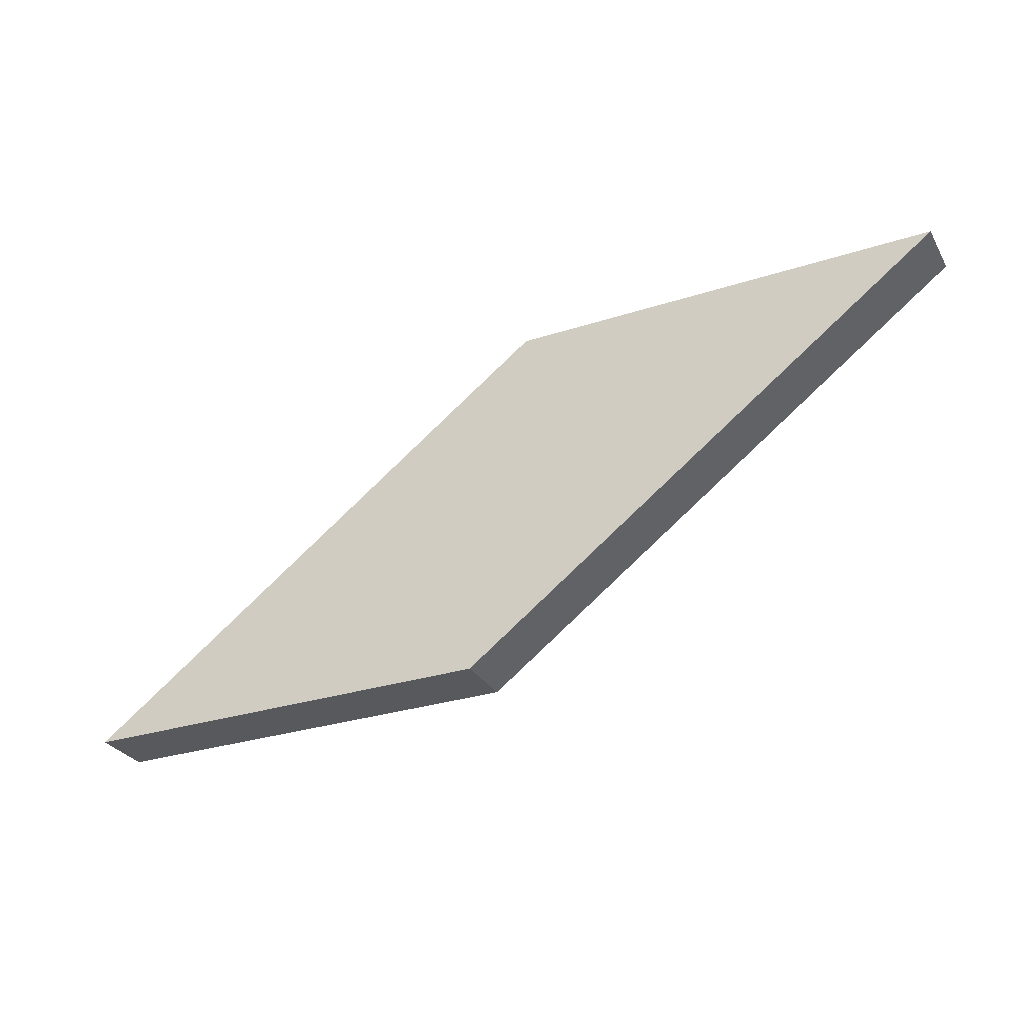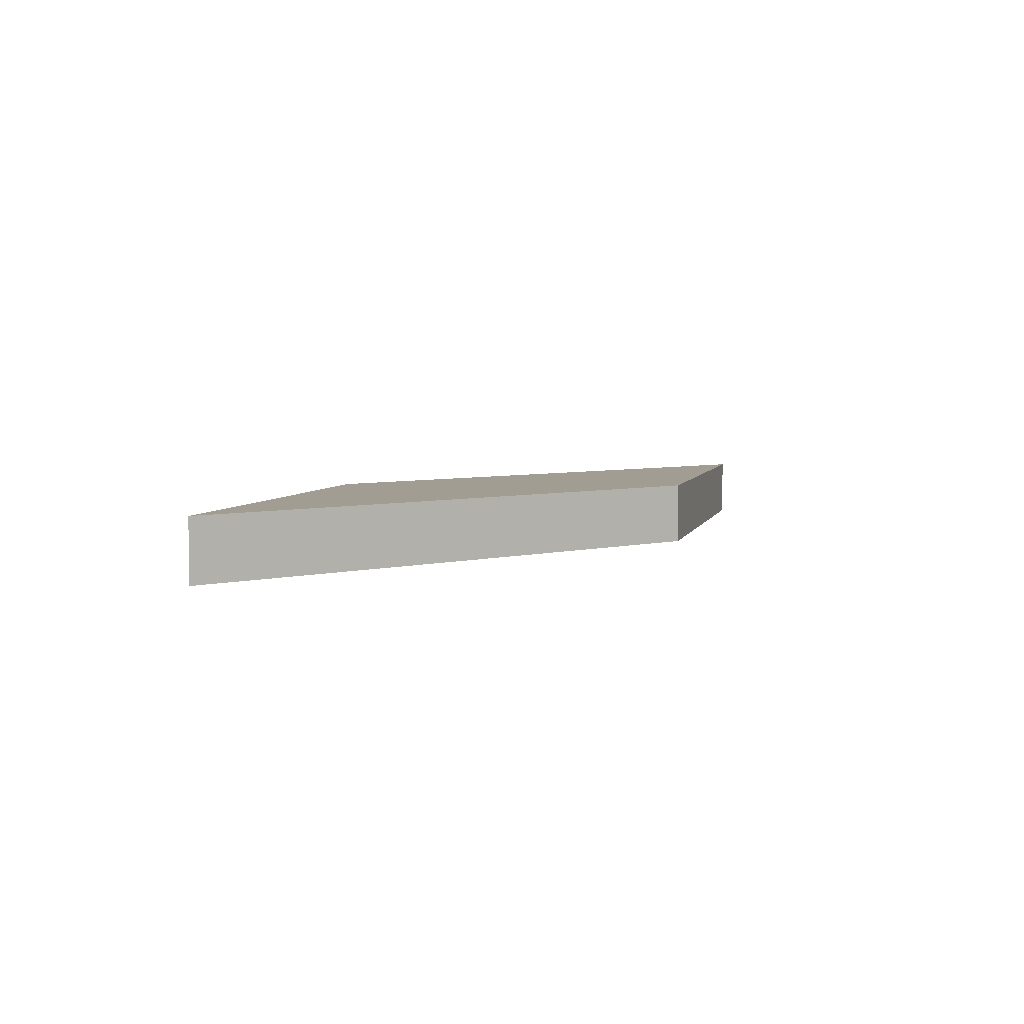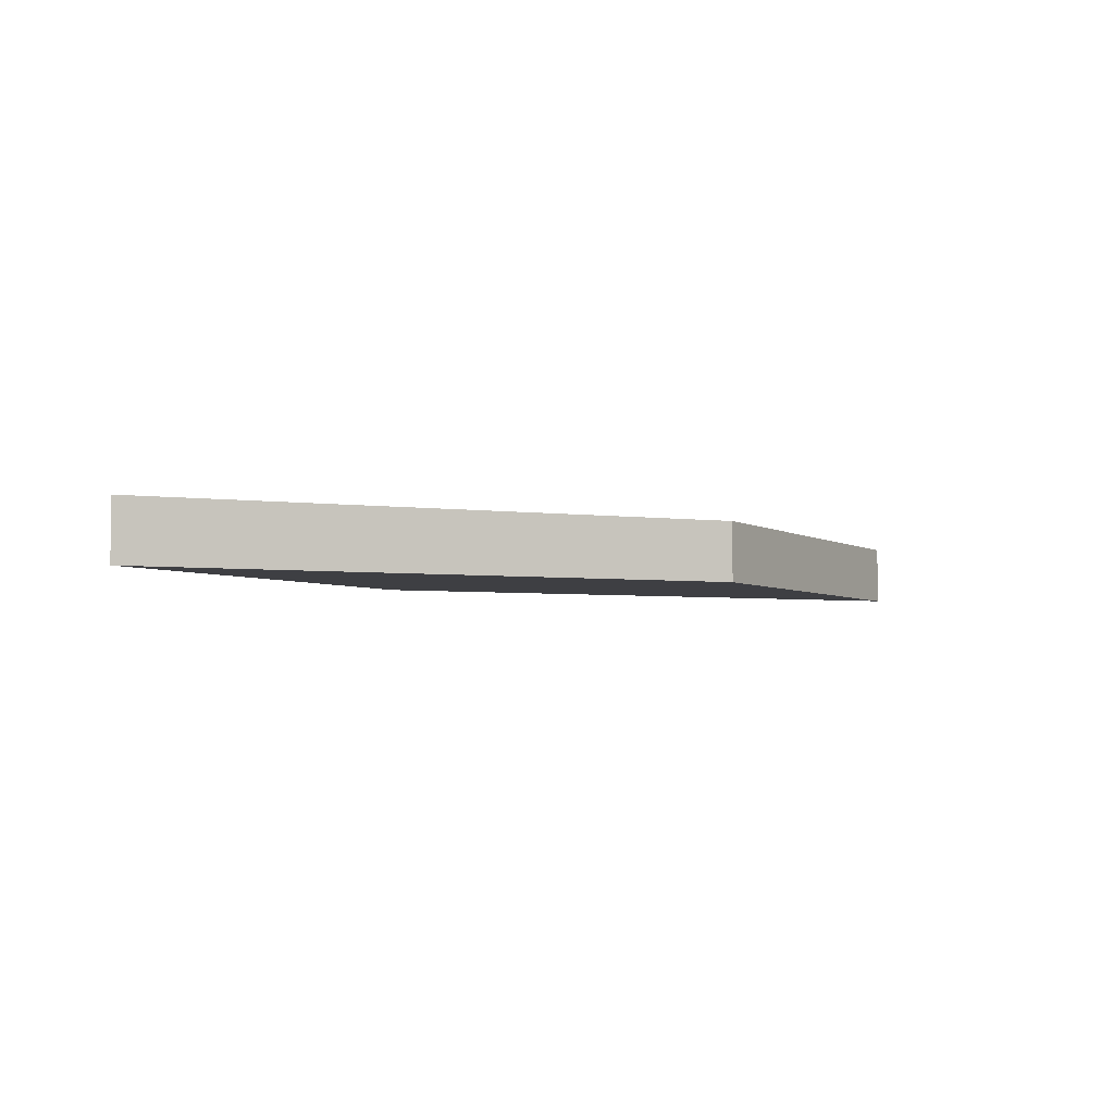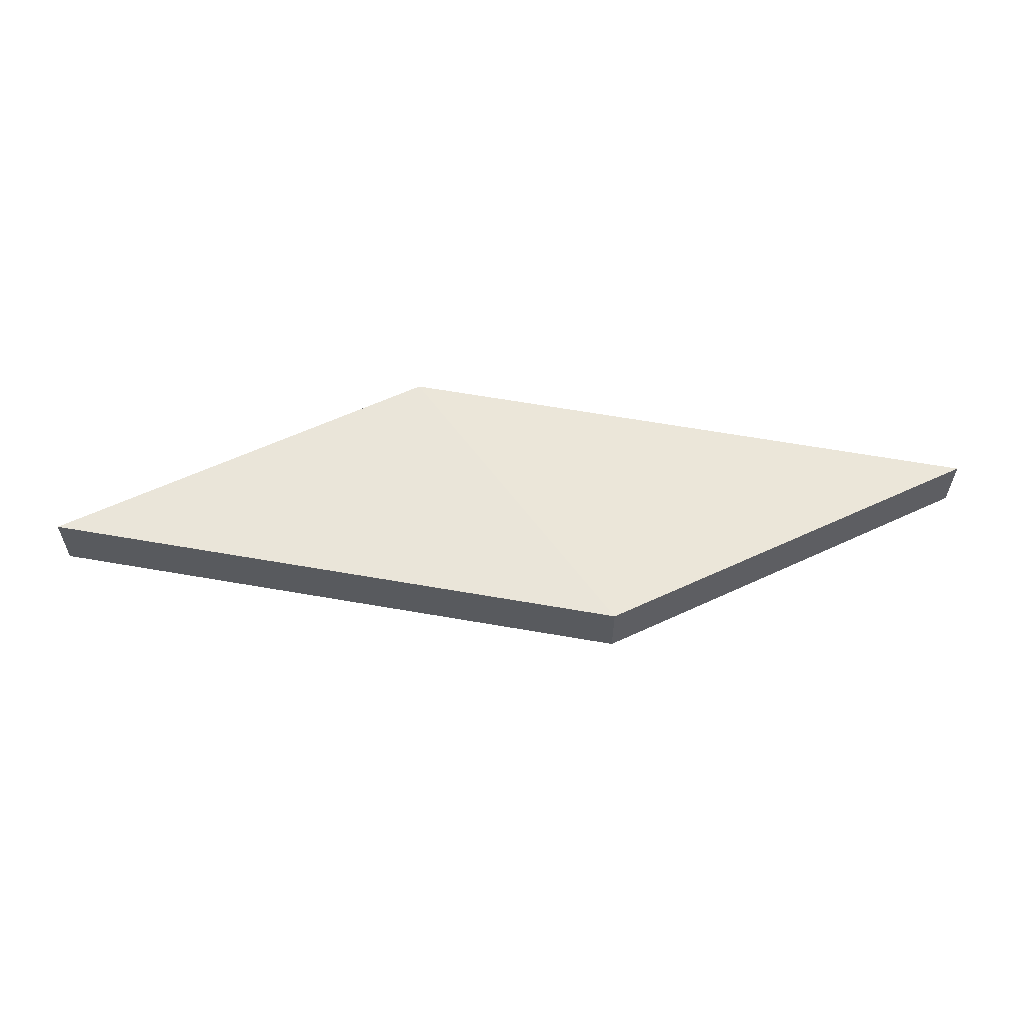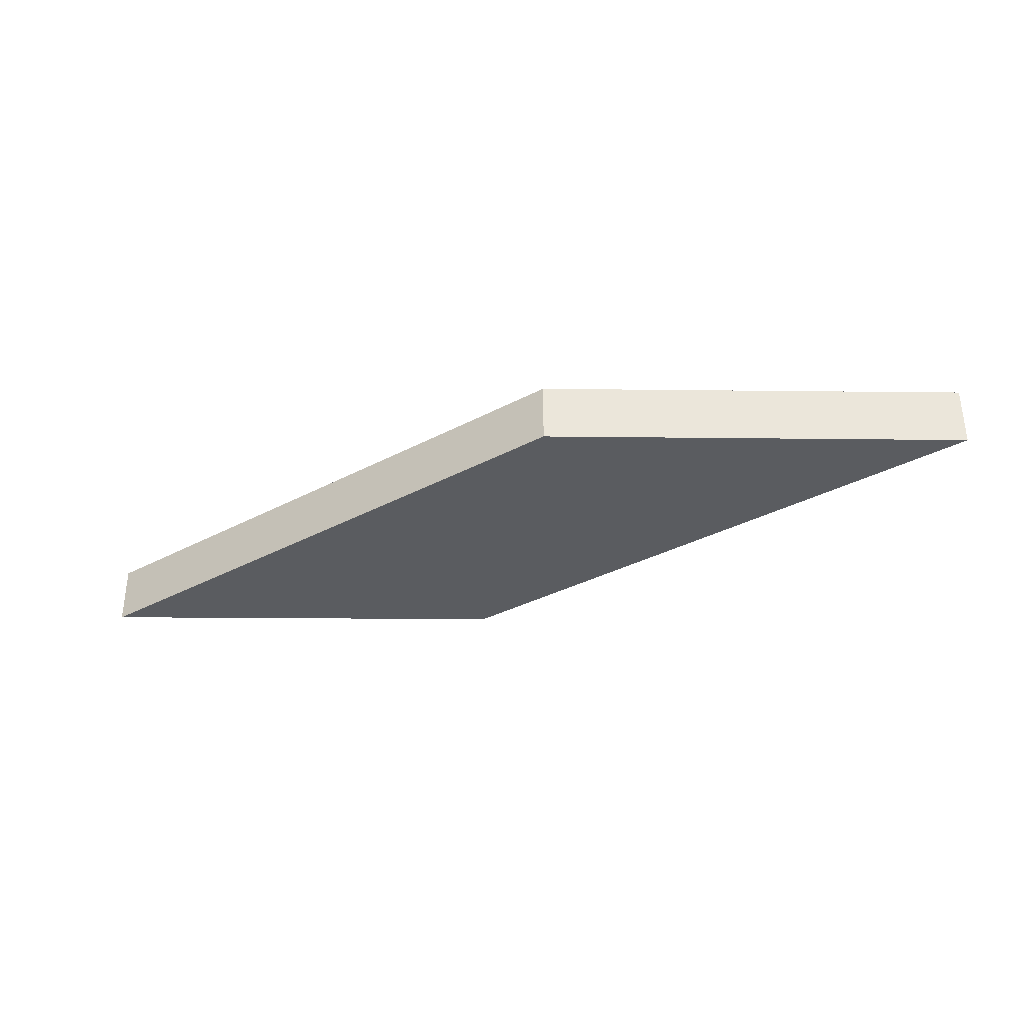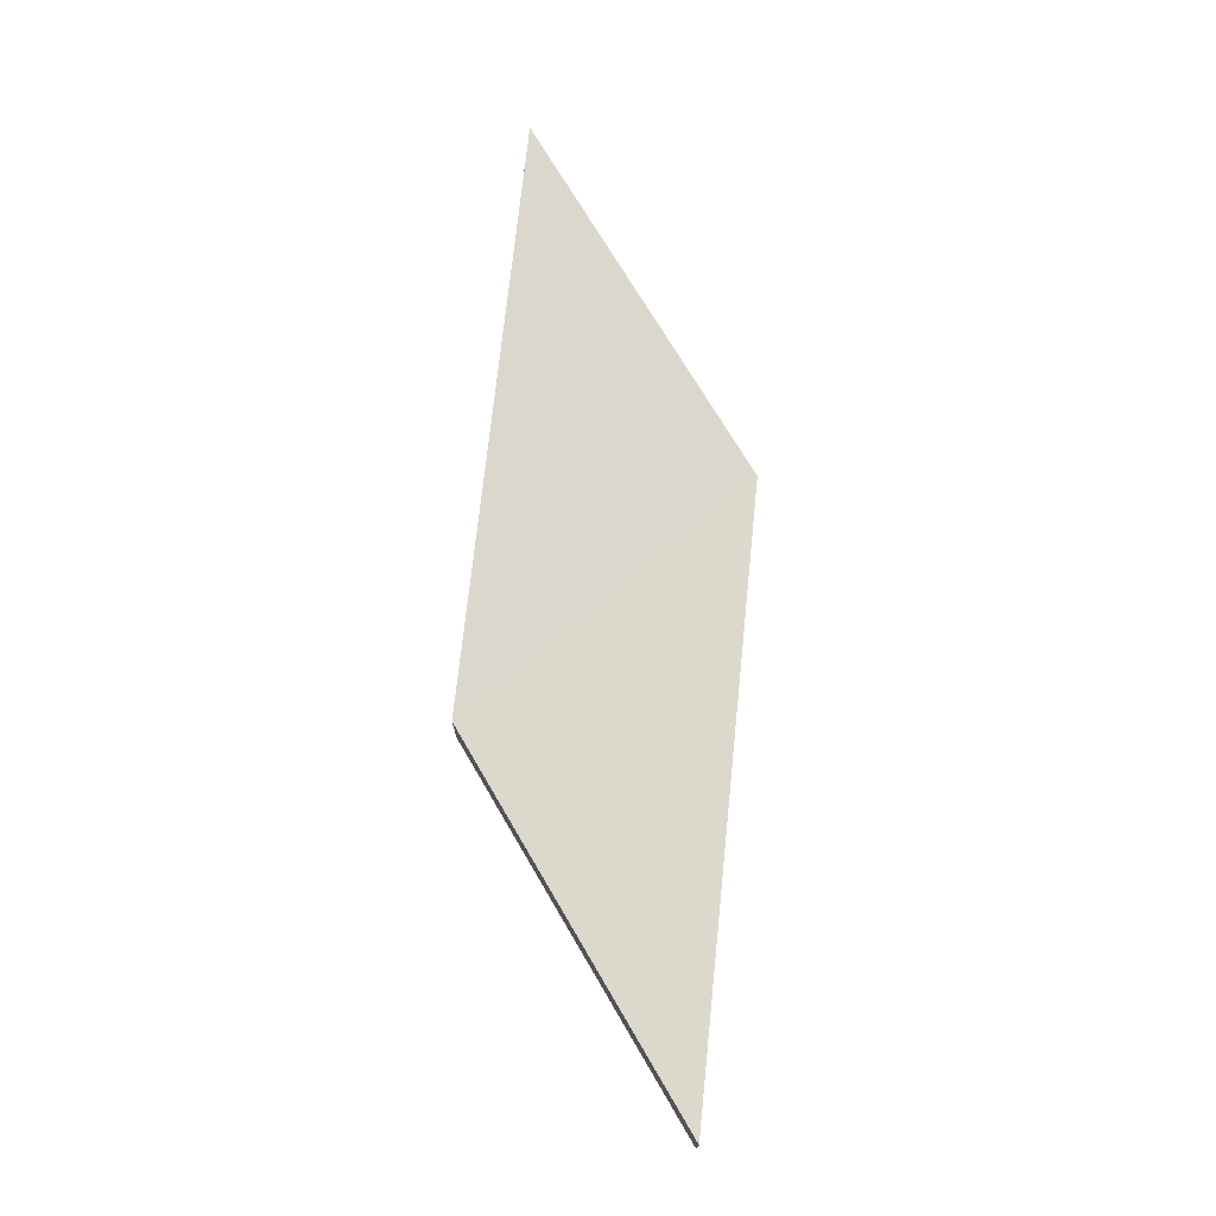
<metadata>
{"format":"obj","ext":"obj","renderer":"f3d","projection":"perspective","resolution":1024,"background":"white","views":[{"elev":-29.2,"azim":25.7,"up":"+Z"},{"elev":4.8,"azim":103.4,"up":"+Y"},{"elev":-4.2,"azim":-61.1,"up":"+Y"},{"elev":57.7,"azim":-25.9,"up":"+Y"},{"elev":-34.2,"azim":179.3,"up":"+Y"},{"elev":72.7,"azim":-120.5,"up":"+Y"}]}
</metadata>
<code>
o 2184
v 2253 1889 20.08
v 2253 1889 20.14
v 2253 1889 20.08
v 2253 1889 20.14
v 2253 1889 20.14
v 2253 1889 20.08
v 2253 1889 20.14
v 2253 1889 20.08
v 2253 1889 20.14
v 2253 1889 20.08
v 2253 1889 20.08
v 2253 1889 20.14
v 2253 1889 20.14
v 2253 1889 20.08
v 2253 1889 20.08
v 2253 1889 20.08
v 2253 1889 20.08
v 2253 1889 20.08
v 2253 1889 20.14
v 2253 1889 20.14
v 2253 1889 20.14
v 2253 1889 20.14
v 2253 1889 20.08
v 2253 1889 20.14
v 2253 1889 20.08
v 2253 1889 20.14
v 2253 1889 20.14
f 1 2 3
f 2 4 5
f 6 5 7
f 8 9 6
f 10 4 11
f 11 12 13
f 11 14 15
f 16 17 14
f 18 19 20
f 21 22 20
f 23 24 25
f 25 26 27

</code>
